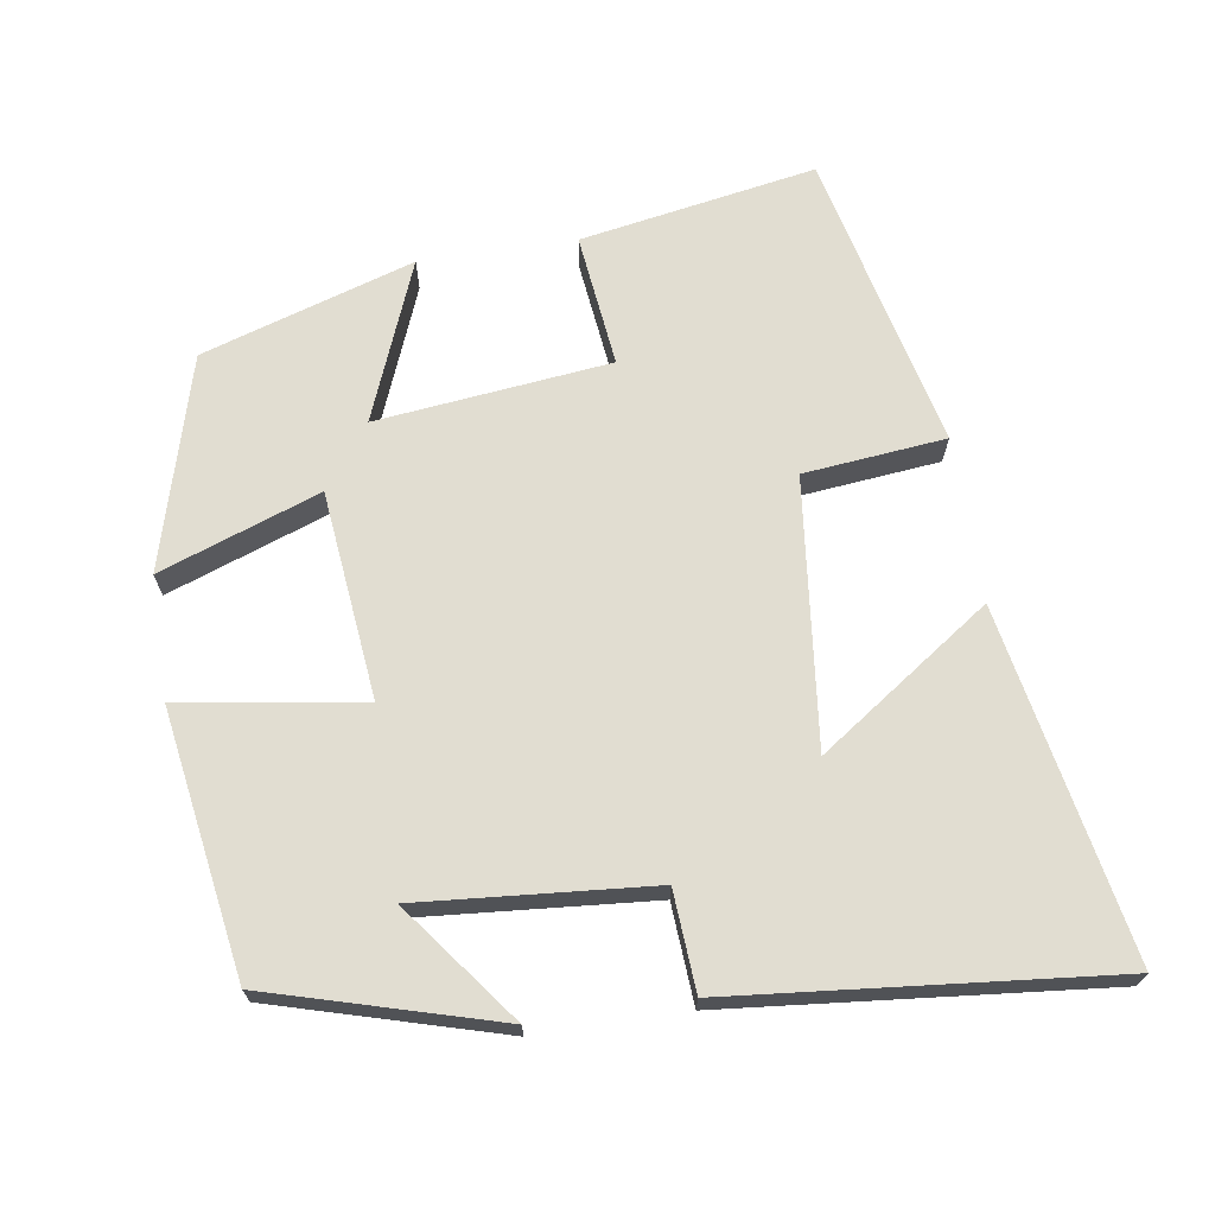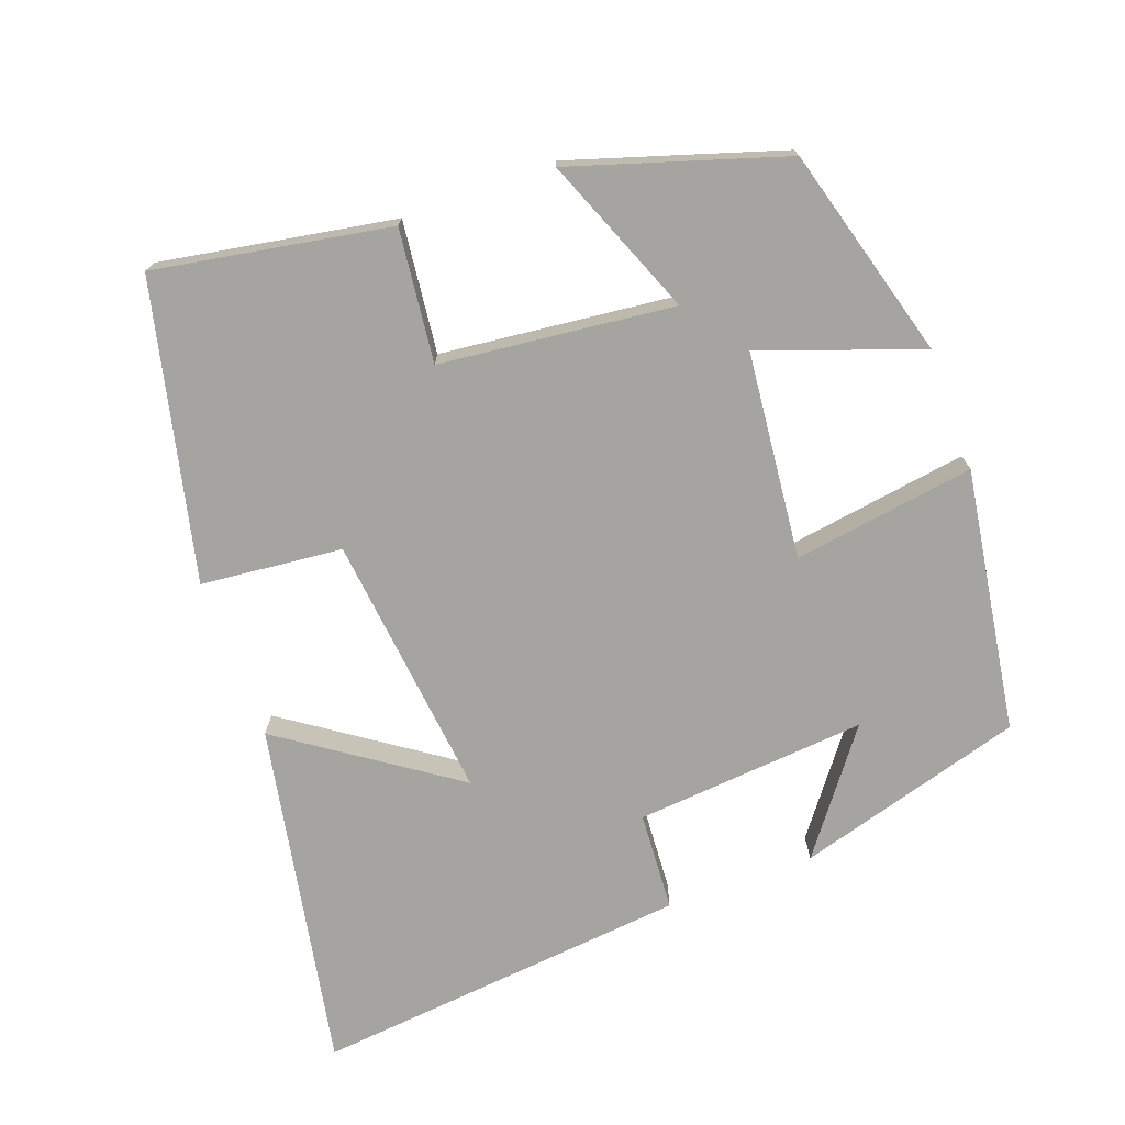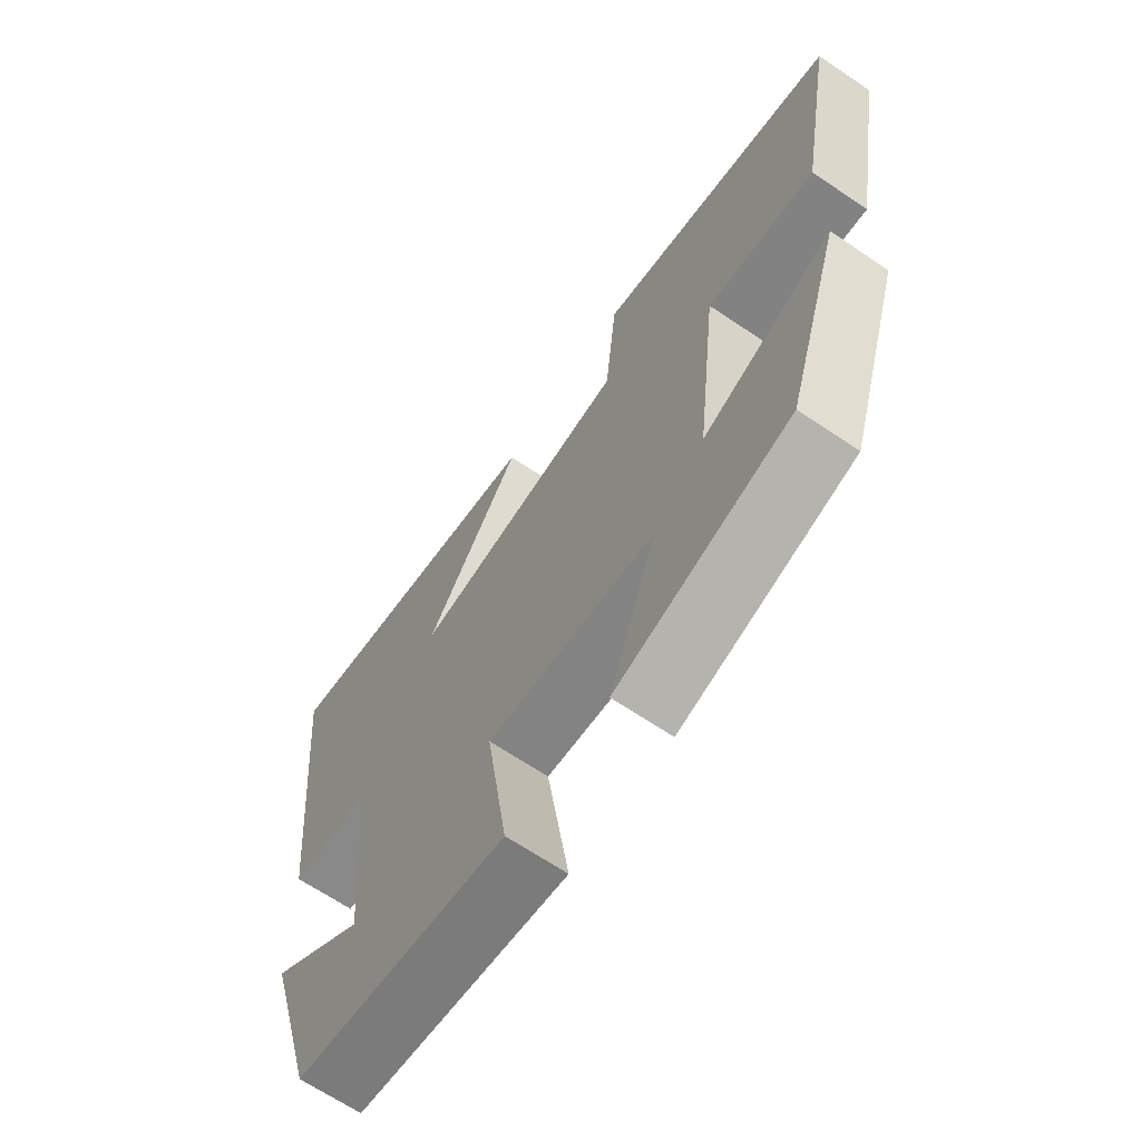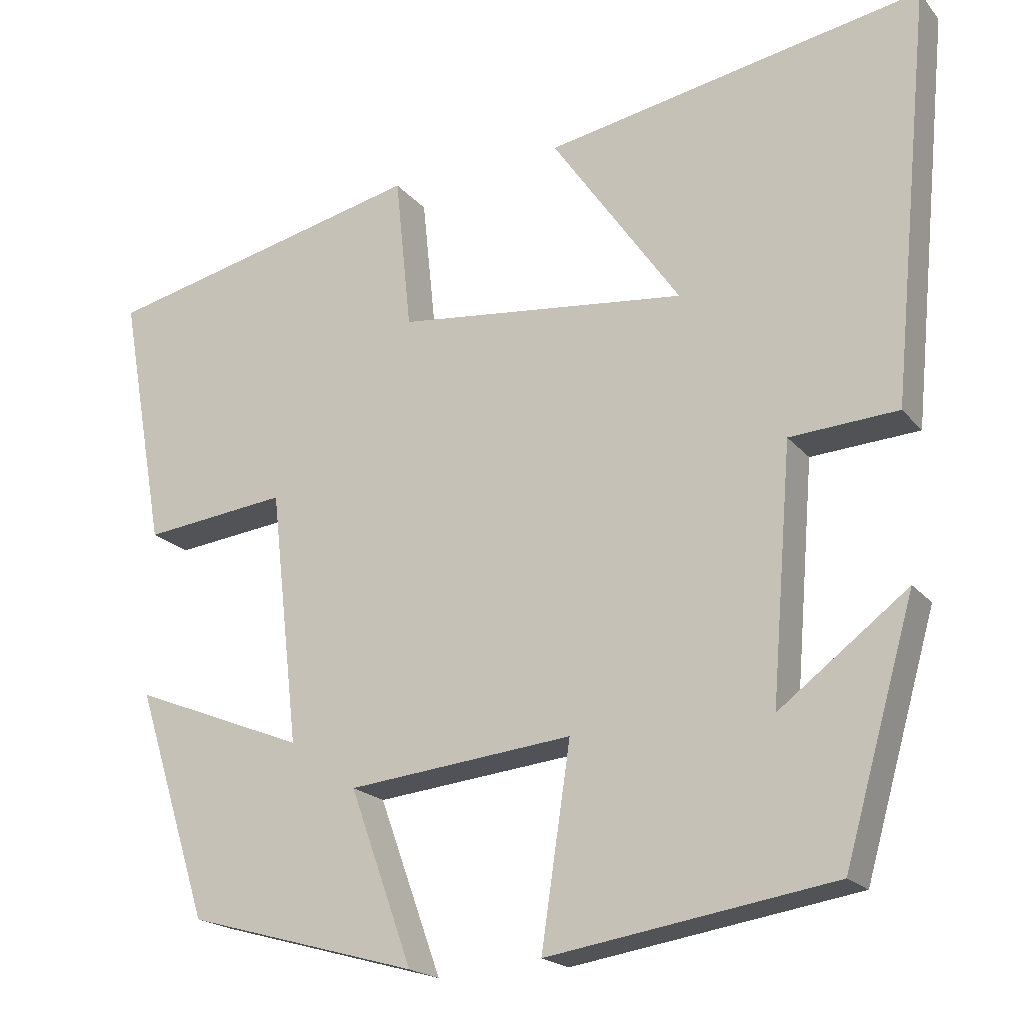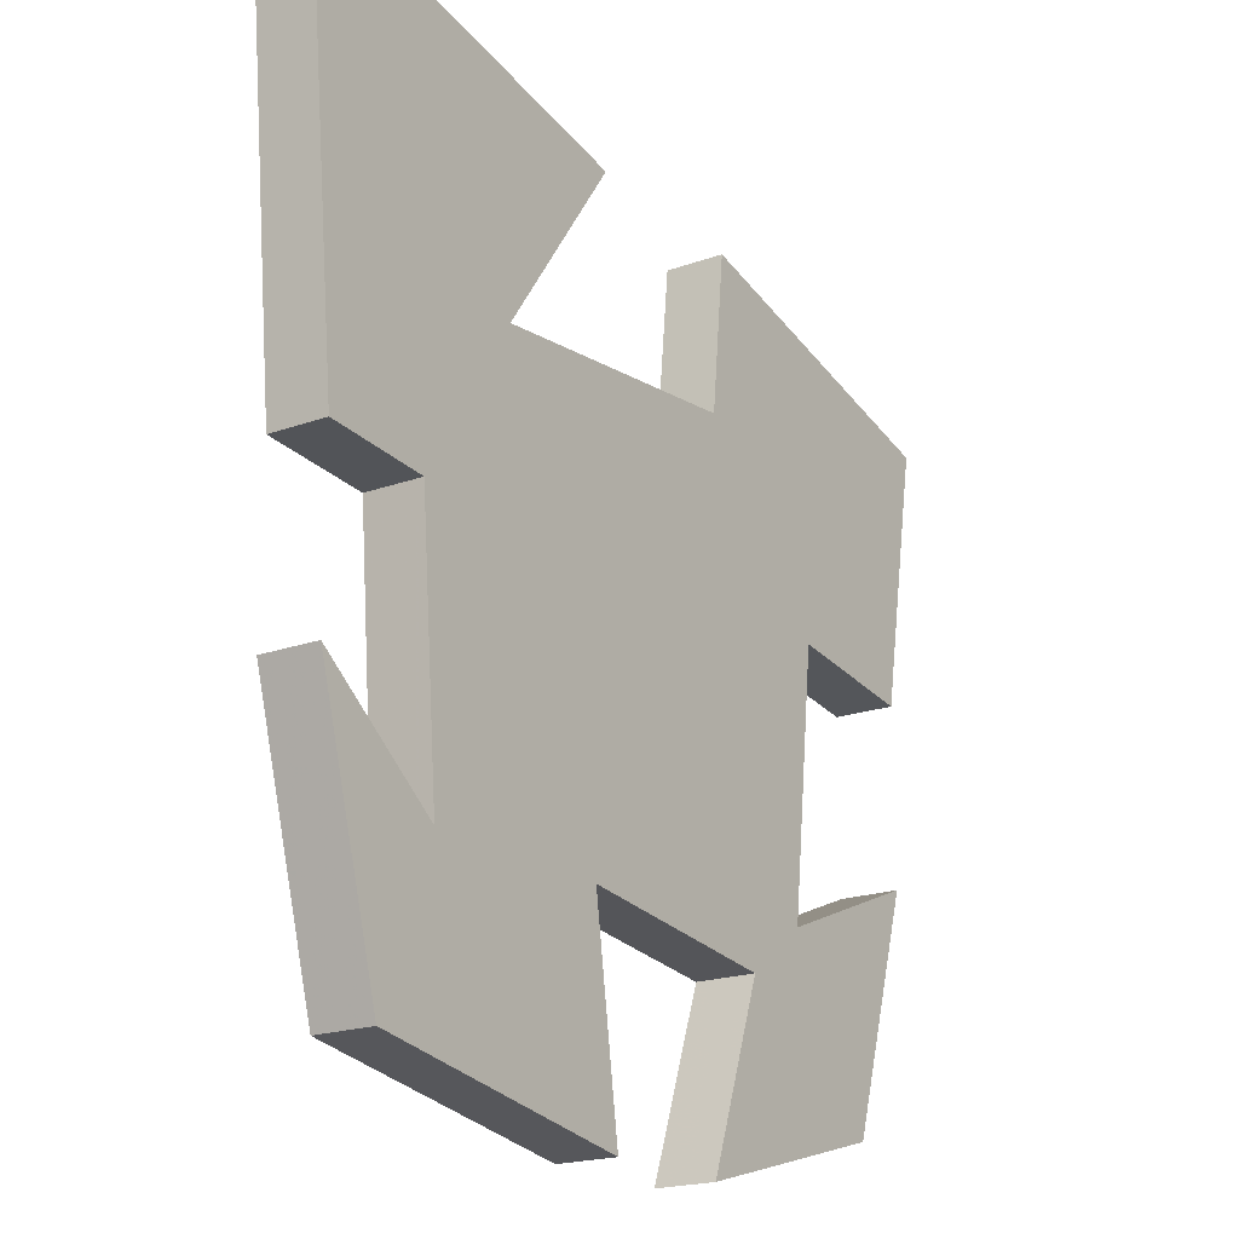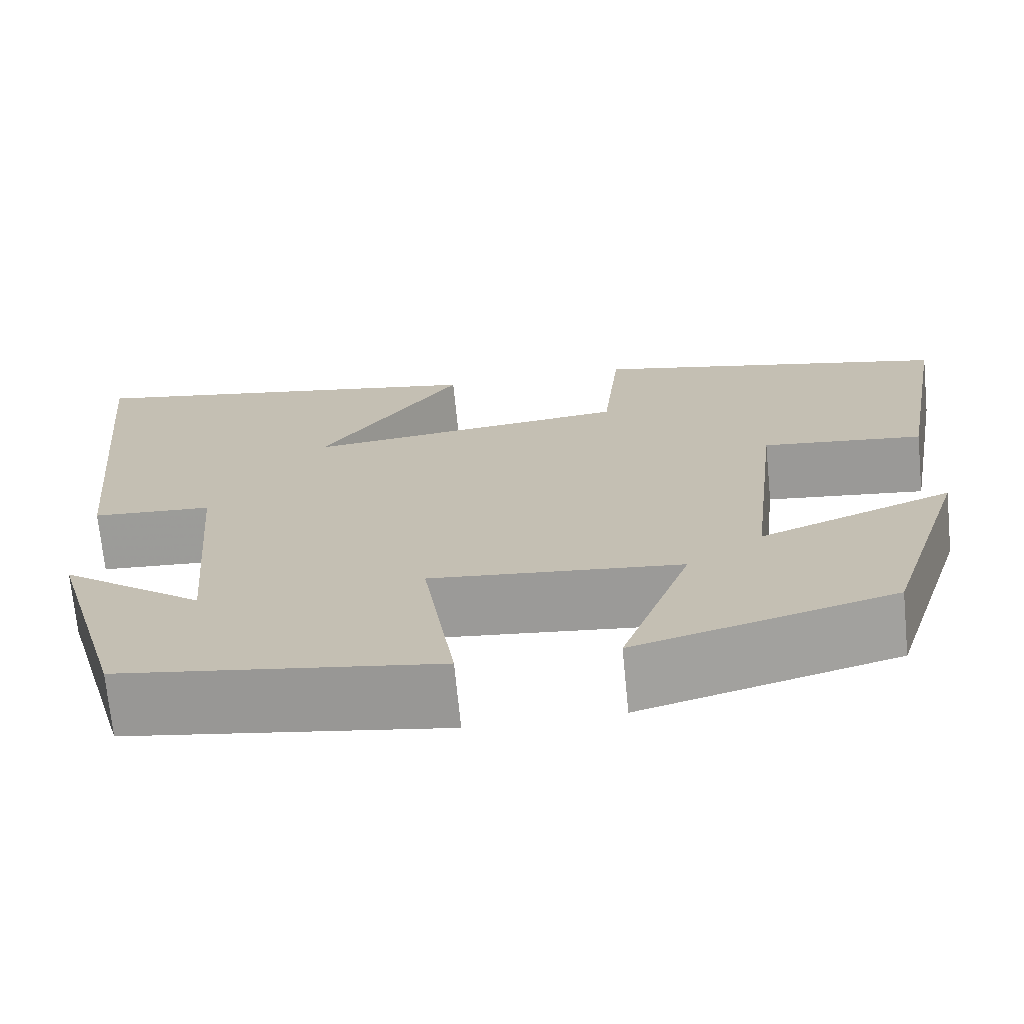
<metadata>
{"format":"obj","ext":"obj","renderer":"f3d","projection":"perspective","resolution":1024,"background":"white","views":[{"elev":68.8,"azim":-98.7,"up":"+Y"},{"elev":-73.5,"azim":110.2,"up":"+Y"},{"elev":-66.6,"azim":55.9,"up":"+Z"},{"elev":-19.5,"azim":-152.9,"up":"+Z"},{"elev":-19.8,"azim":-56.3,"up":"+Z"},{"elev":-70.9,"azim":5.6,"up":"+Z"}]}
</metadata>
<code>
v -0.411 0.07 -0.443
v -0.5 0.07 -0.131
v -0.338 0.07 -0.254
v -0.364 0.07 0.064
v -0.5 0.07 0.073
v -0.55 0.07 0.59
v -0.074 0.07 0.5
v -0.236 0.07 0.266
v 0.13 0.07 0.306
v 0.15 0.07 0.5
v 0.557 0.07 0.405
v 0.5 0.07 0.083
v 0.318 0.07 0.104
v 0.282 0.07 -0.216
v 0.5 0.07 -0.129
v 0.408 0.07 -0.419
v 0.117 0.07 -0.5
v 0.196 0.07 -0.281
v -0.088 0.07 -0.251
v -0.051 0.07 -0.5
v -0.411 0 -0.443
v -0.5 0 -0.131
v -0.338 0 -0.254
v -0.364 0 0.064
v -0.5 0 0.073
v -0.55 0 0.59
v -0.074 0 0.5
v -0.236 0 0.266
v 0.13 0 0.306
v 0.15 0 0.5
v 0.557 0 0.405
v 0.5 0 0.083
v 0.318 0 0.104
v 0.282 0 -0.216
v 0.5 0 -0.129
v 0.408 0 -0.419
v 0.117 0 -0.5
v 0.196 0 -0.281
v -0.088 0 -0.251
v -0.051 0 -0.5
f 19 20 1
f 15 16 17 18
f 14 15 18
f 13 14 18 19
f 10 11 12 13
f 9 10 13
f 8 9 13 19
f 5 6 7 8
f 4 5 8
f 3 4 8 19
f 1 2 3
f 1 3 19
f 21 40 39
f 38 37 36 35
f 38 35 34
f 39 38 34 33
f 33 32 31 30
f 33 30 29
f 39 33 29 28
f 28 27 26 25
f 28 25 24
f 39 28 24 23
f 23 22 21
f 39 23 21
f 1 21 22 2
f 2 22 23 3
f 3 23 24 4
f 4 24 25 5
f 5 25 26 6
f 6 26 27 7
f 7 27 28 8
f 8 28 29 9
f 9 29 30 10
f 10 30 31 11
f 11 31 32 12
f 12 32 33 13
f 13 33 34 14
f 14 34 35 15
f 15 35 36 16
f 16 36 37 17
f 17 37 38 18
f 18 38 39 19
f 19 39 40 20
f 20 40 21 1

</code>
